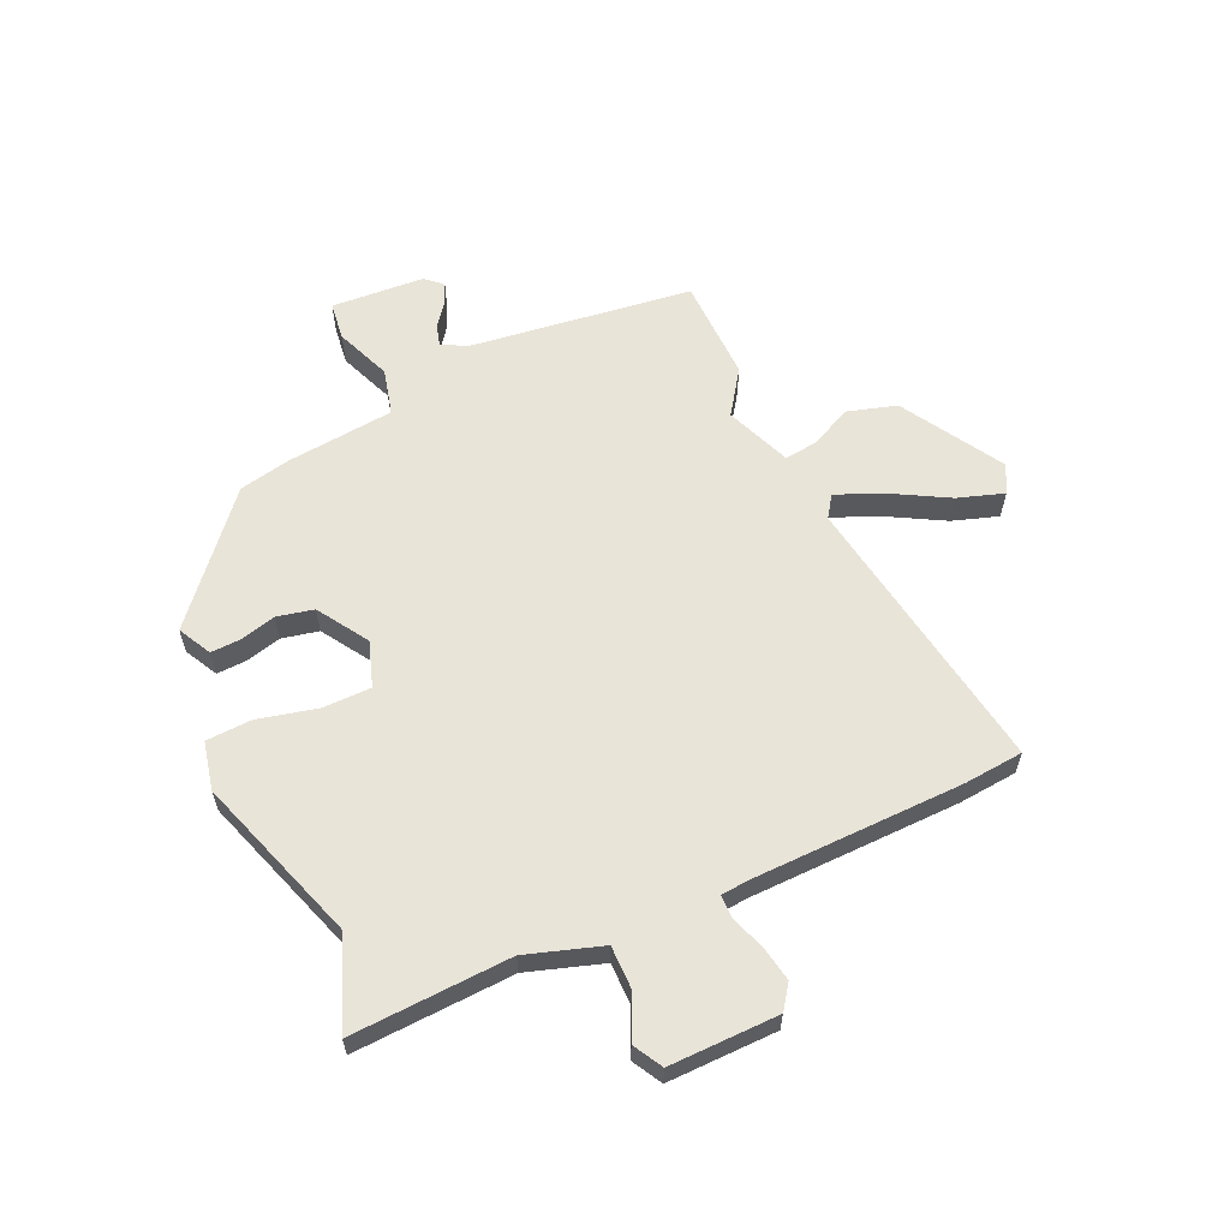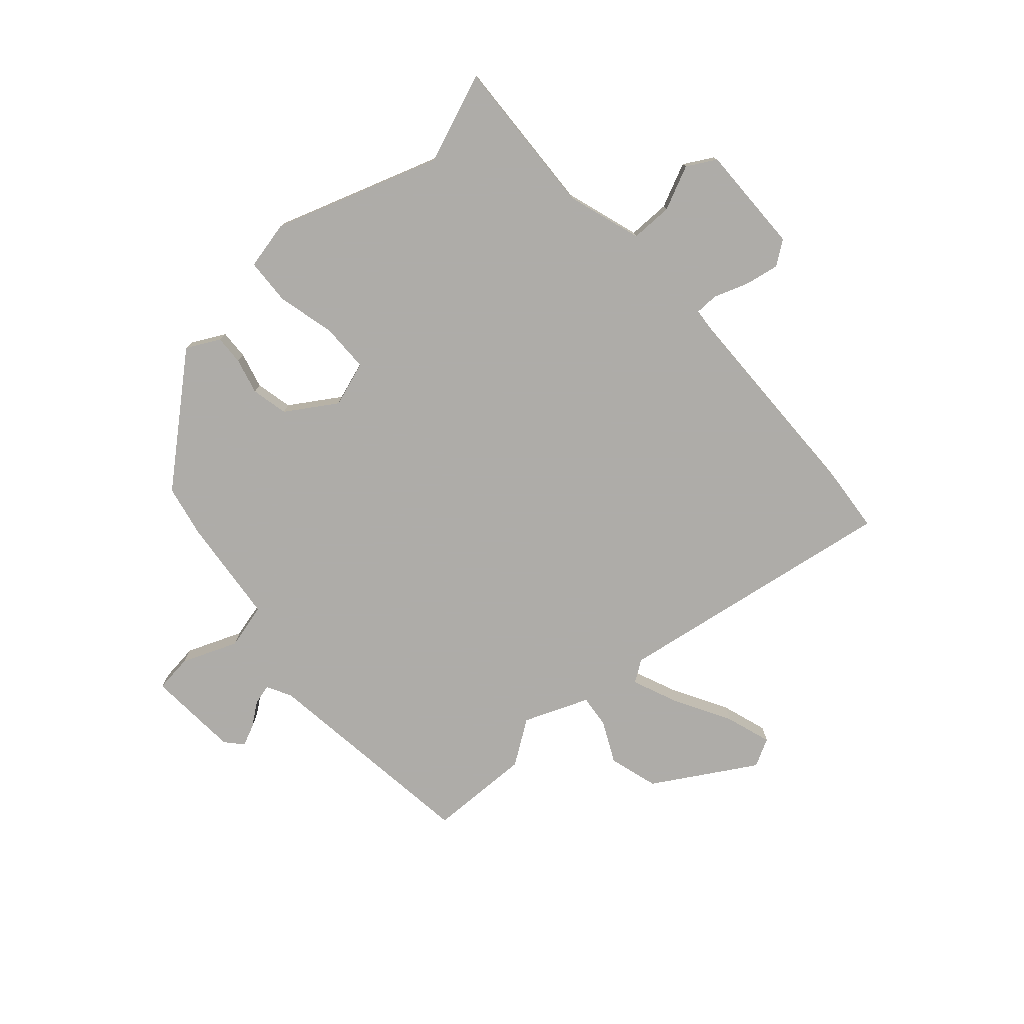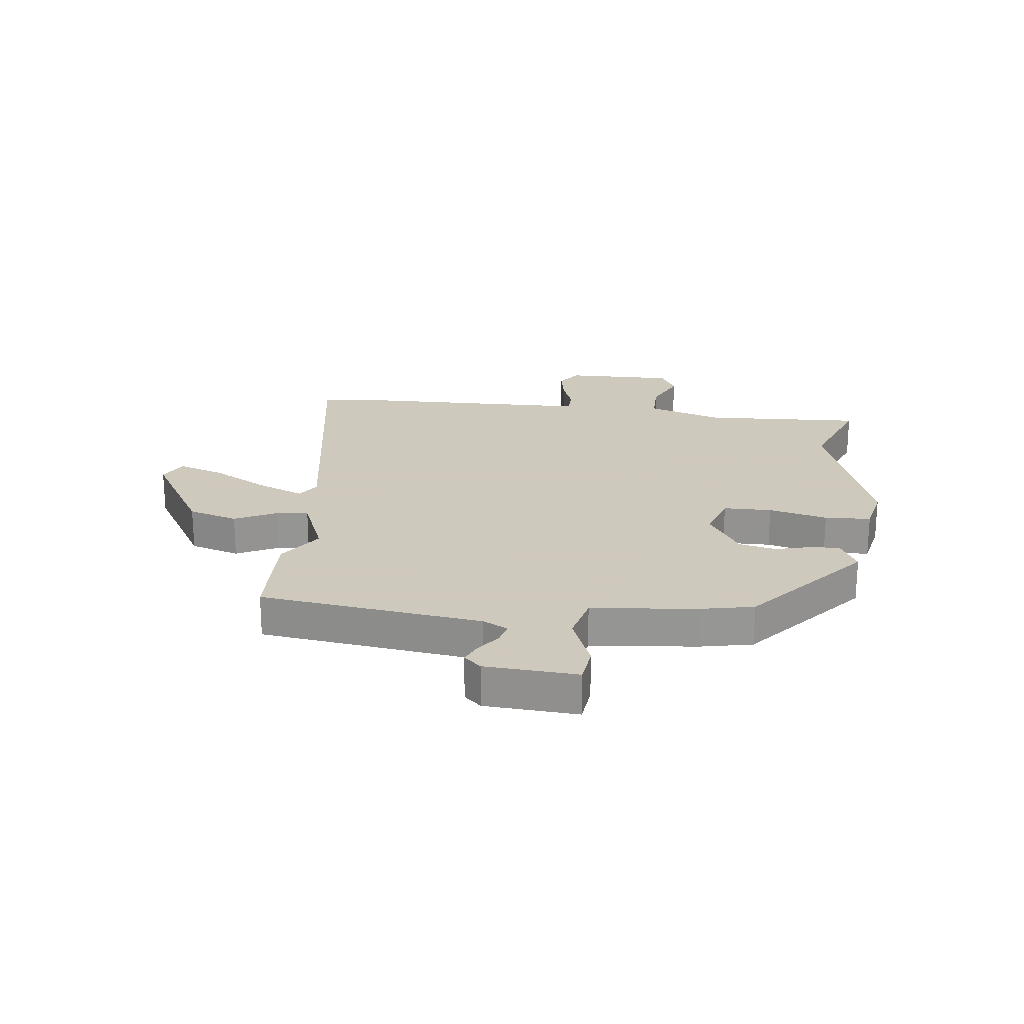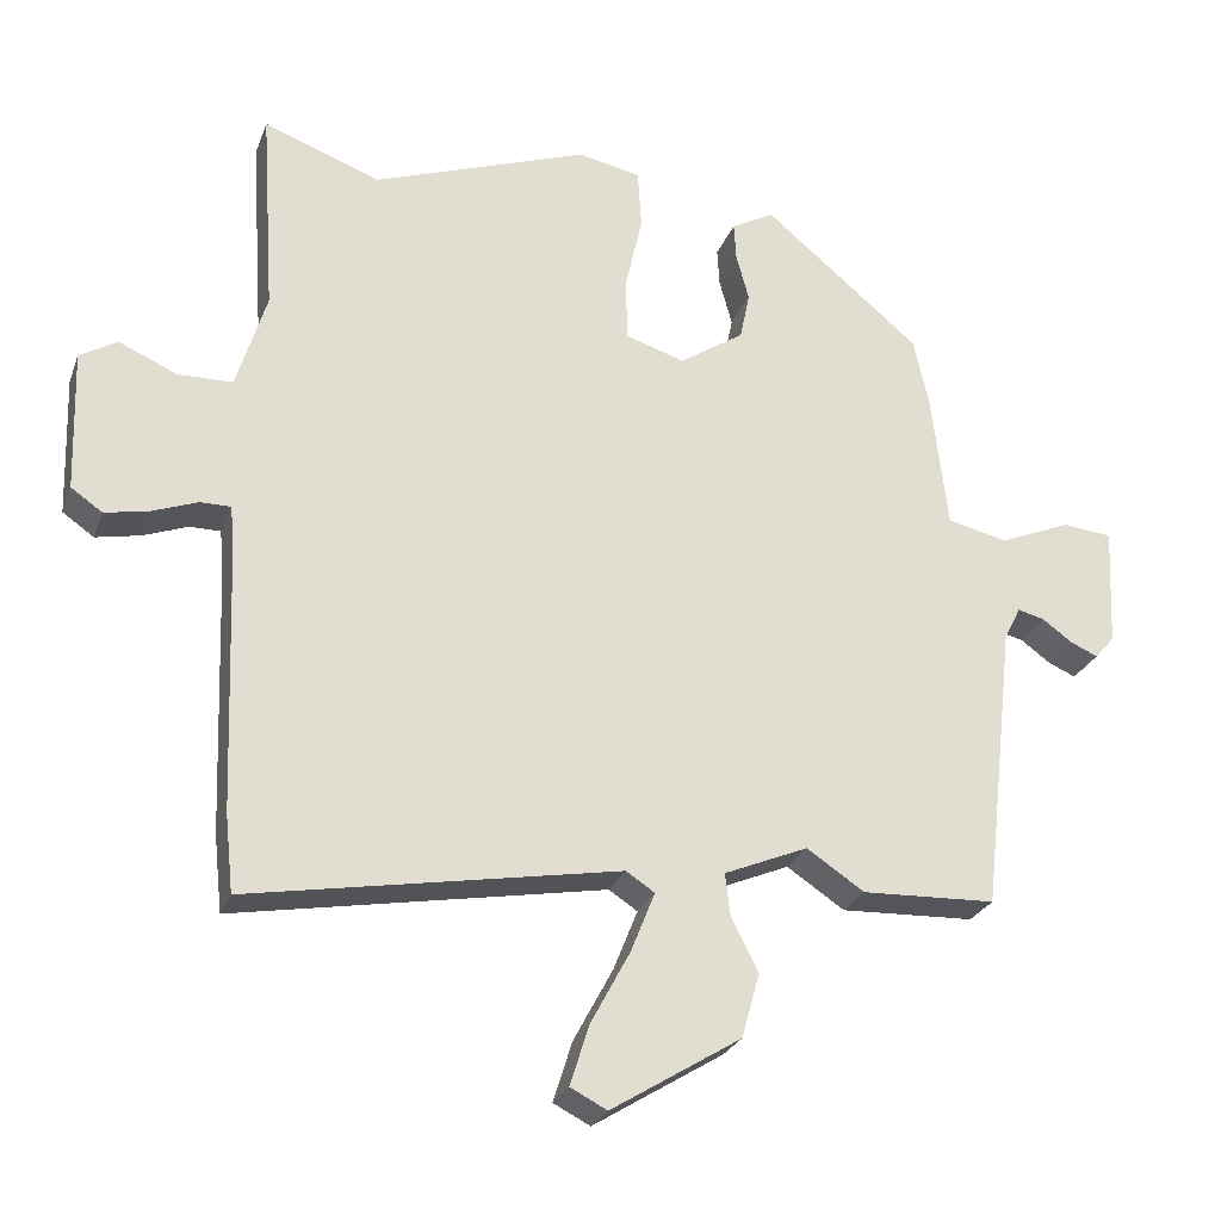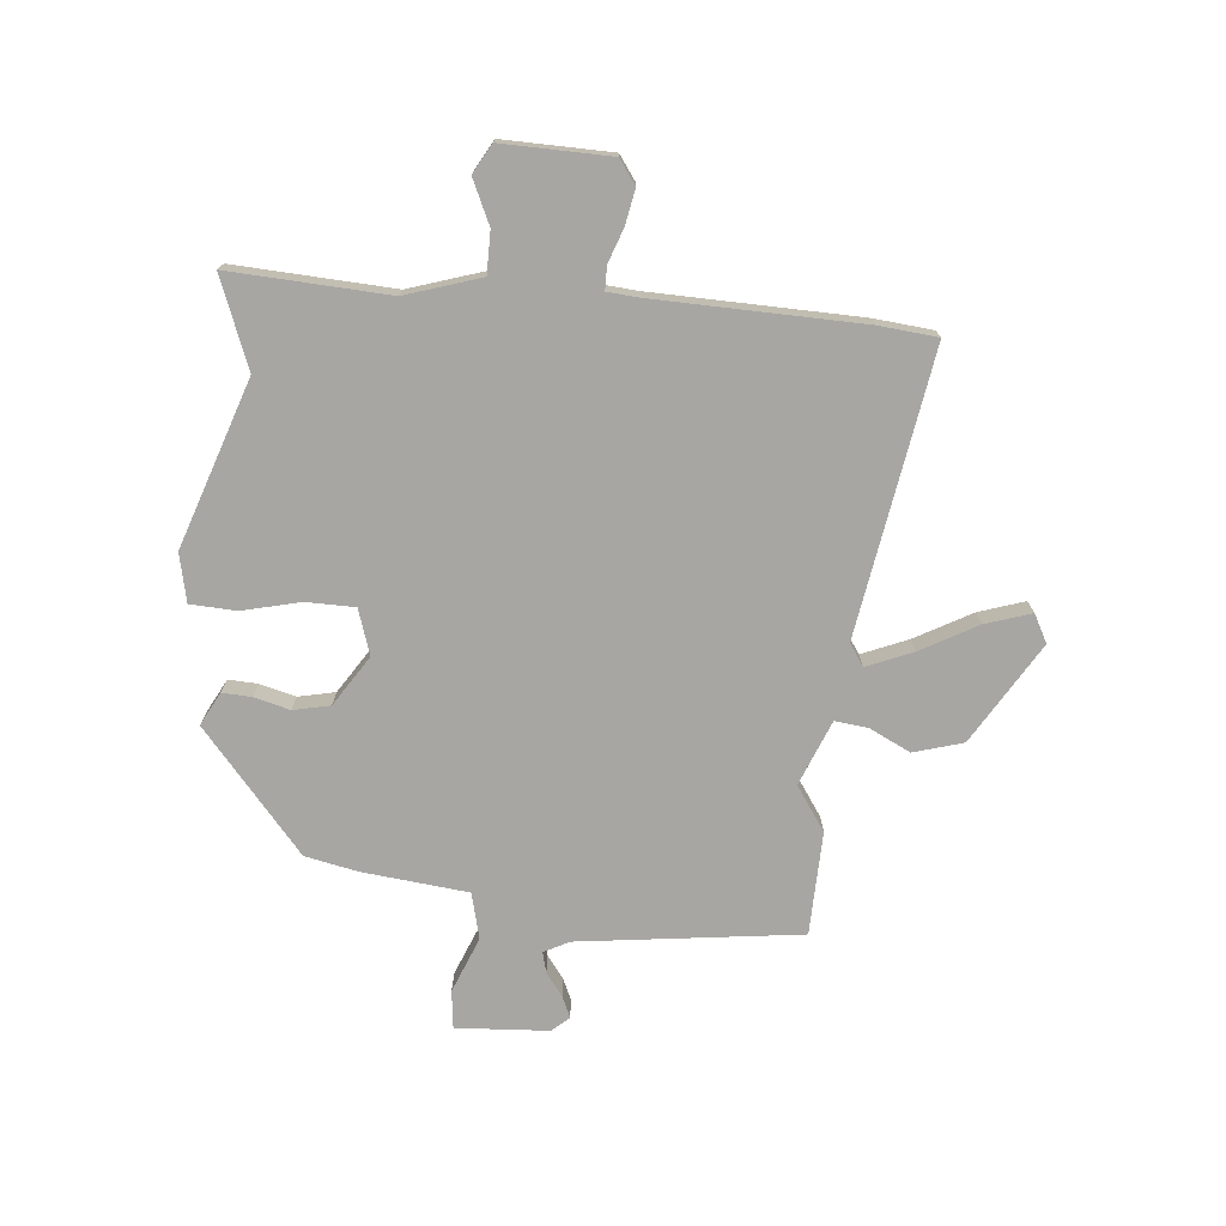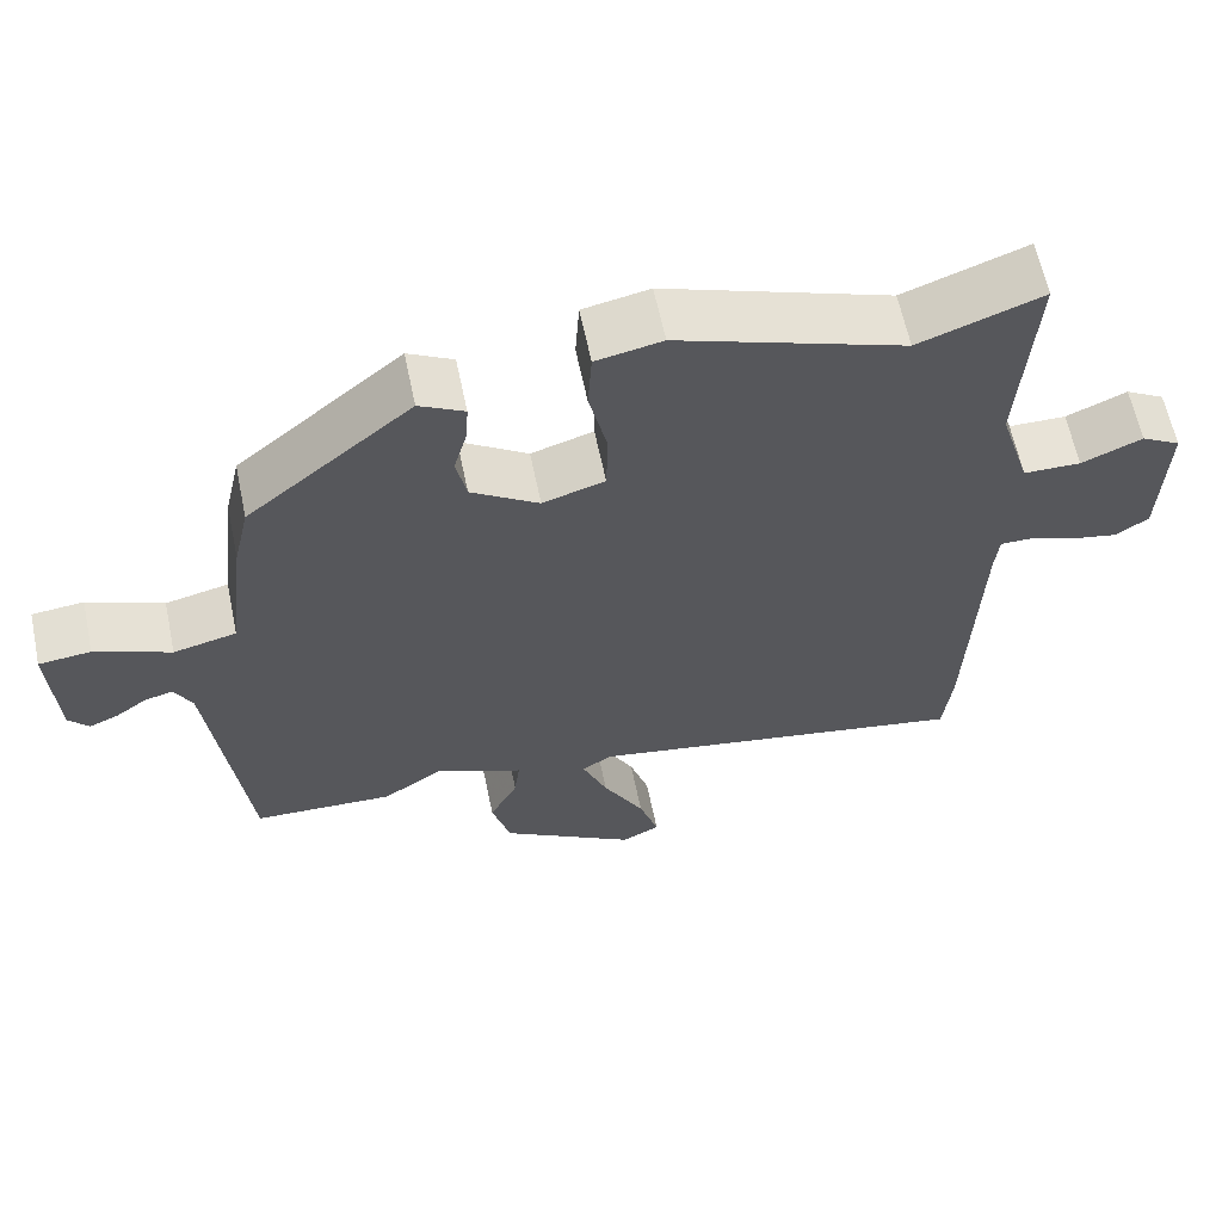
<metadata>
{"format":"obj","ext":"obj","renderer":"f3d","projection":"perspective","resolution":1024,"background":"white","views":[{"elev":60.5,"azim":66.5,"up":"+Y"},{"elev":-77.0,"azim":42.5,"up":"+Y"},{"elev":22.6,"azim":-82.4,"up":"+Y"},{"elev":-25.9,"azim":162.3,"up":"+Z"},{"elev":-74.2,"azim":85.4,"up":"+Y"},{"elev":62.3,"azim":-11.8,"up":"+Z"}]}
</metadata>
<code>
v -0.432 0.07 0.328
v -0.223 0.07 0.502
v -0.166 0.07 0.471
v -0.169 0.07 0.42
v -0.186 0.07 0.358
v -0.173 0.07 0.294
v -0.087 0.07 0.237
v -0.008 0.07 0.262
v -0.006 0.07 0.346
v -0.029 0.07 0.448
v -0.024 0.07 0.528
v 0.06 0.07 0.545
v 0.348 0.07 0.443
v 0.504 0.07 0.501
v 0.486 0.07 0.225
v 0.526 0.07 0.094
v 0.599 0.07 0.093
v 0.676 0.07 0.127
v 0.726 0.07 0.098
v 0.72 0.07 -0.091
v 0.678 0.07 -0.12
v 0.618 0.07 -0.108
v 0.559 0.07 -0.086
v 0.518 0.07 -0.086
v 0.513 0.07 -0.14
v 0.5 0.07 -0.5
v 0.489 0.07 -0.602
v -0.004 0.07 -0.515
v -0.042 0.07 -0.54
v -0.01 0.07 -0.62
v 0.043 0.07 -0.719
v 0.068 0.07 -0.799
v 0.019 0.07 -0.824
v -0.154 0.07 -0.717
v -0.178 0.07 -0.631
v -0.142 0.07 -0.56
v -0.135 0.07 -0.503
v -0.247 0.07 -0.456
v -0.324 0.07 -0.507
v -0.503 0.07 -0.5
v -0.547 0.07 -0.114
v -0.569 0.07 -0.07
v -0.605 0.07 -0.079
v -0.645 0.07 -0.108
v -0.682 0.07 -0.124
v -0.708 0.07 -0.094
v -0.716 0.07 0.067
v -0.65 0.07 0.074
v -0.554 0.07 0.034
v -0.474 0.07 0.053
v -0.452 0.07 0.238
v -0.432 0 0.328
v -0.223 0 0.502
v -0.166 0 0.471
v -0.169 0 0.42
v -0.186 0 0.358
v -0.173 0 0.294
v -0.087 0 0.237
v -0.008 0 0.262
v -0.006 0 0.346
v -0.029 0 0.448
v -0.024 0 0.528
v 0.06 0 0.545
v 0.348 0 0.443
v 0.504 0 0.501
v 0.486 0 0.225
v 0.526 0 0.094
v 0.599 0 0.093
v 0.676 0 0.127
v 0.726 0 0.098
v 0.72 0 -0.091
v 0.678 0 -0.12
v 0.618 0 -0.108
v 0.559 0 -0.086
v 0.518 0 -0.086
v 0.513 0 -0.14
v 0.5 0 -0.5
v 0.489 0 -0.602
v -0.004 0 -0.515
v -0.042 0 -0.54
v -0.01 0 -0.62
v 0.043 0 -0.719
v 0.068 0 -0.799
v 0.019 0 -0.824
v -0.154 0 -0.717
v -0.178 0 -0.631
v -0.142 0 -0.56
v -0.135 0 -0.503
v -0.247 0 -0.456
v -0.324 0 -0.507
v -0.503 0 -0.5
v -0.547 0 -0.114
v -0.569 0 -0.07
v -0.605 0 -0.079
v -0.645 0 -0.108
v -0.682 0 -0.124
v -0.708 0 -0.094
v -0.716 0 0.067
v -0.65 0 0.074
v -0.554 0 0.034
v -0.474 0 0.053
v -0.452 0 0.238
f 3 4 5
f 2 3 5
f 1 2 5
f 51 1 5
f 50 51 5
f 47 48 49
f 46 47 49
f 45 46 49
f 44 45 49
f 43 44 49
f 42 43 49 50
f 50 5 6
f 42 50 6
f 41 42 6
f 41 6 7
f 40 41 7
f 39 40 7
f 38 39 7
f 34 35 36
f 33 34 36
f 32 33 36
f 31 32 36
f 30 31 36
f 29 30 36 37
f 38 7 8
f 37 38 8
f 29 37 8
f 28 29 8
f 28 8 9
f 27 28 9
f 26 27 9
f 25 26 9
f 21 22 23
f 20 21 23
f 19 20 23
f 18 19 23
f 17 18 23
f 16 17 23 24
f 11 12 13
f 10 11 13
f 9 10 13
f 25 9 13
f 24 25 13
f 16 24 13
f 15 16 13
f 13 14 15
f 56 55 54
f 56 54 53
f 56 53 52
f 56 52 102
f 56 102 101
f 100 99 98
f 100 98 97
f 100 97 96
f 100 96 95
f 100 95 94
f 101 100 94 93
f 57 56 101
f 57 101 93
f 57 93 92
f 58 57 92
f 58 92 91
f 58 91 90
f 58 90 89
f 87 86 85
f 87 85 84
f 87 84 83
f 87 83 82
f 87 82 81
f 88 87 81 80
f 59 58 89
f 59 89 88
f 59 88 80
f 59 80 79
f 60 59 79
f 60 79 78
f 60 78 77
f 60 77 76
f 74 73 72
f 74 72 71
f 74 71 70
f 74 70 69
f 74 69 68
f 75 74 68 67
f 64 63 62
f 64 62 61
f 64 61 60
f 64 60 76
f 64 76 75
f 64 75 67
f 64 67 66
f 66 65 64
f 1 52 53 2
f 2 53 54 3
f 3 54 55 4
f 4 55 56 5
f 5 56 57 6
f 6 57 58 7
f 7 58 59 8
f 8 59 60 9
f 9 60 61 10
f 10 61 62 11
f 11 62 63 12
f 12 63 64 13
f 13 64 65 14
f 14 65 66 15
f 15 66 67 16
f 16 67 68 17
f 17 68 69 18
f 18 69 70 19
f 19 70 71 20
f 20 71 72 21
f 21 72 73 22
f 22 73 74 23
f 23 74 75 24
f 24 75 76 25
f 25 76 77 26
f 26 77 78 27
f 27 78 79 28
f 28 79 80 29
f 29 80 81 30
f 30 81 82 31
f 31 82 83 32
f 32 83 84 33
f 33 84 85 34
f 34 85 86 35
f 35 86 87 36
f 36 87 88 37
f 37 88 89 38
f 38 89 90 39
f 39 90 91 40
f 40 91 92 41
f 41 92 93 42
f 42 93 94 43
f 43 94 95 44
f 44 95 96 45
f 45 96 97 46
f 46 97 98 47
f 47 98 99 48
f 48 99 100 49
f 49 100 101 50
f 50 101 102 51
f 51 102 52 1

</code>
